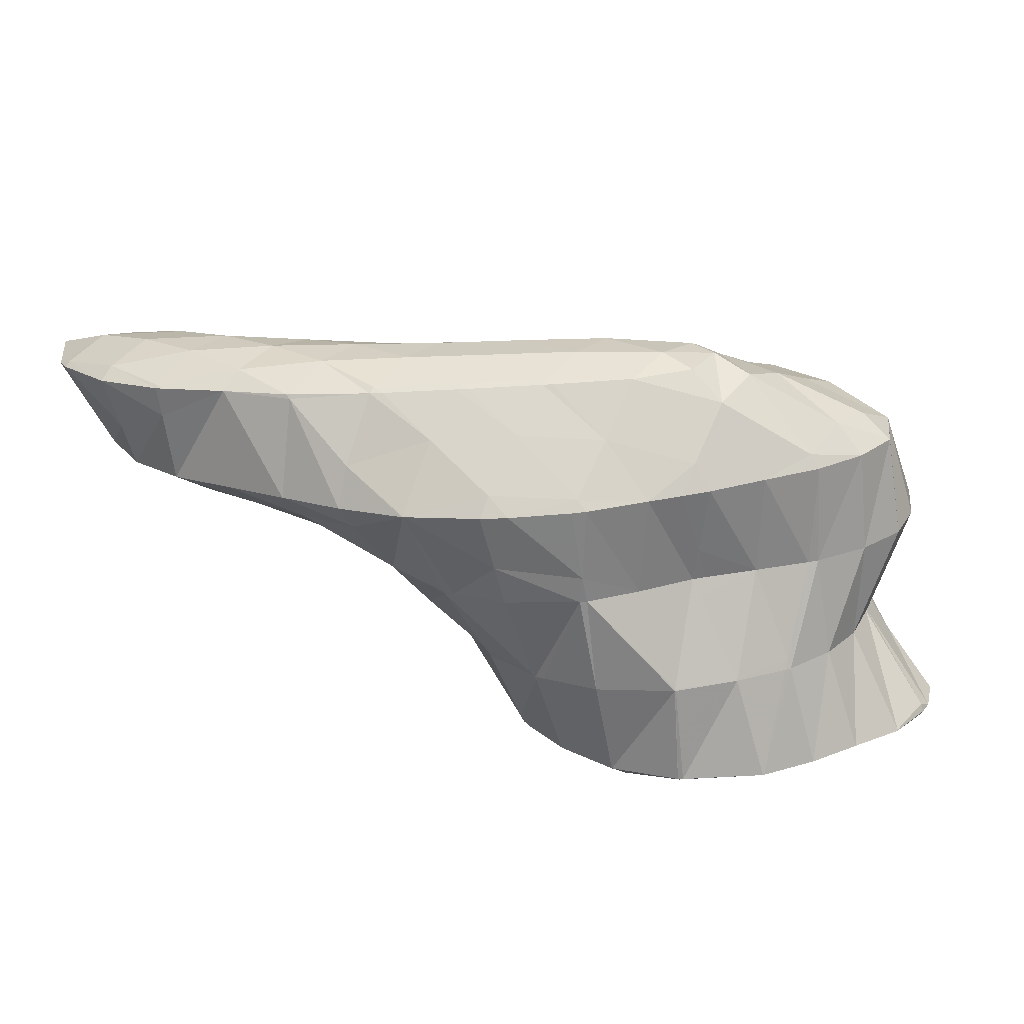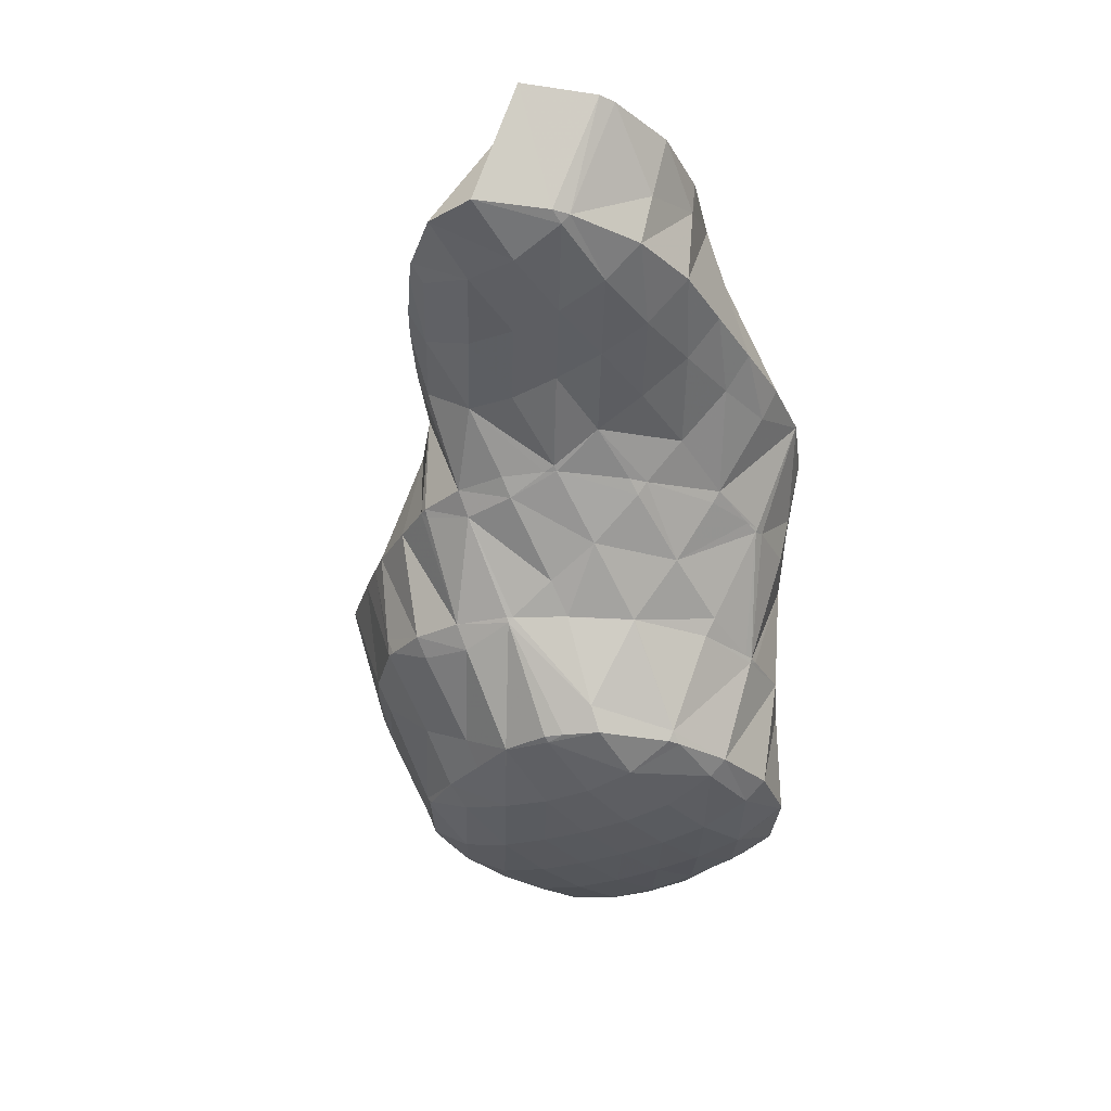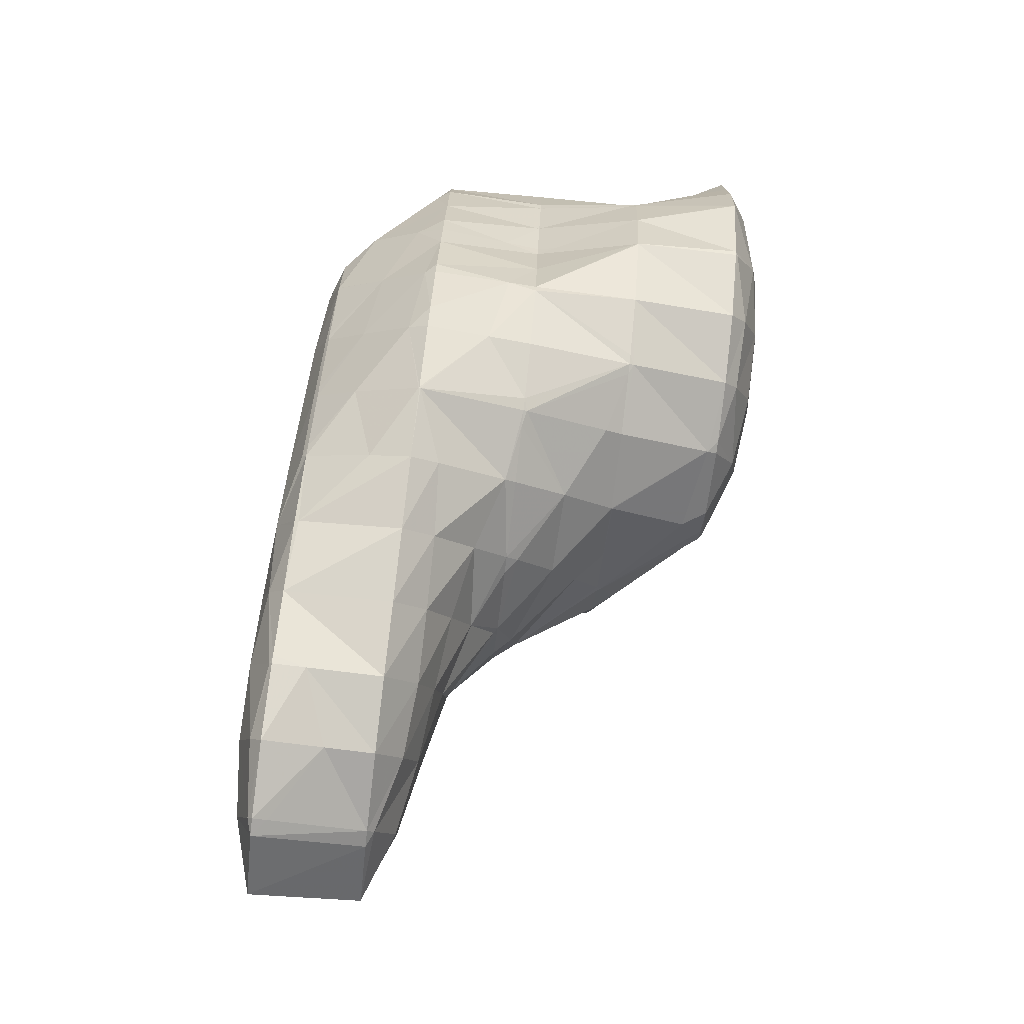
<metadata>
{"format":"obj","ext":"obj","renderer":"f3d","projection":"perspective","resolution":1024,"background":"white","views":[{"elev":23.9,"azim":-143.6,"up":"+Z"},{"elev":-32.2,"azim":121.4,"up":"+Z"},{"elev":78.0,"azim":99.4,"up":"+Y"}]}
</metadata>
<code>
v 219.7 195.6 63.21
v 219.7 195.7 63.21
v 219.7 195.6 63.2
v 219.6 193.7 63.16
v 219.5 193.7 63.31
v 219.5 193.1 63.33
v 221.5 199.4 62.94
v 222.6 201.2 62.79
v 222.5 199.3 62.24
v 222.4 197.4 61.99
v 220.6 197.5 63.07
v 222.3 195.4 61.87
v 222.2 193.5 61.97
v 220.1 191.8 63.36
v 222.1 191.6 62.4
v 222.1 190.1 63.32
v 225.2 203.1 62.55
v 225.4 203.2 62.54
v 225.4 203.1 62.46
v 225.3 201.1 61.62
v 222.7 201.3 62.78
v 225.2 199.2 61.36
v 225 197.2 61.3
v 225 195.3 61.33
v 224.9 193.4 61.49
v 224.8 191.5 61.88
v 223.3 189.7 63.27
v 224.7 189.6 62.89
v 224.7 189.3 63.2
v 228.2 203.8 62.35
v 228.1 202.9 61.75
v 227.9 200.9 61.15
v 227.8 199 60.99
v 227.7 197.1 61
v 227.6 195.1 61.1
v 227.5 193.2 61.3
v 227.5 191.3 61.71
v 227.4 189.4 62.73
v 227.4 189.1 63.05
v 230.8 203.5 62.21
v 230.8 202.8 61.71
v 230.6 200.8 61.05
v 230.5 198.9 60.89
v 230.4 196.9 60.93
v 230.3 195 61.09
v 230.2 193.1 61.36
v 230.2 191.2 61.86
v 229.1 189.4 62.94
v 230.1 189.6 62.87
v 233 202.7 62.11
v 233.5 202.5 62.1
v 233.3 200.7 61.3
v 233.2 198.7 61.07
v 233.1 196.8 61.17
v 233 194.9 61.48
v 233 193 61.93
v 232.7 191.1 62.65
v 232.9 191.3 62.63
v 235.5 200.6 62.06
v 236 199.3 62.09
v 236 198.7 61.97
v 235.9 196.7 62.19
v 235 194.8 62.35
v 235.9 196.7 62.22
v 234.1 193 62.49
v 236.2 198.6 62.11
v 235.9 196.7 62.21
v 219.7 195.6 63.25
v 219.6 193.7 63.61
v 222.6 199.5 66.81
v 222.8 199.8 66.79
v 222 197.6 66.93
v 221.9 195.7 67.02
v 222.4 193.8 67.08
v 222.3 191.8 65.58
v 222.5 193.5 67.08
v 225.6 203.2 66.47
v 225.7 203.3 66.46
v 224 201.4 66.65
v 223.6 191.8 67.1
v 224.9 189.7 66.31
v 225 189.9 67.1
v 228.4 204.6 66.24
v 225.2 189.7 67.09
v 227.6 188.4 67.01
v 230.7 204.9 66.09
v 231.1 204.9 66.07
v 231.1 204.9 65.91
v 230.2 189.3 63.55
v 230.3 188.2 66.87
v 231.5 204.9 66.05
v 233.5 202.7 62.47
v 233.8 204.4 65.94
v 232.9 191.1 62.84
v 233 189.3 65.91
v 233 189 66.67
v 236.4 202.7 65.86
v 236.4 202.7 65.81
v 236.1 200.6 62.93
v 235.8 194.8 63.16
v 235.8 193 64.09
v 235.8 191.1 65.62
v 233.7 189.3 66.62
v 235.8 190.5 66.44
v 236.4 202.7 65.86
v 237.9 200.7 65.86
v 238.9 198.7 65.71
v 238.9 198.9 65.88
v 238.8 196.7 65.17
v 238.7 194.8 65.43
v 238.5 192.9 66.18
v 238.6 193.2 66.15
v 236.6 191.1 66.37
v 239 198.7 65.89
v 239.5 196.7 65.95
v 239.3 194.8 66.04
v 222.8 199.5 67.19
v 222.9 198.1 70.8
v 222.7 197.8 70.83
v 221.6 195.9 70.97
v 221.1 194 71.09
v 222.5 191.9 69.08
v 221.5 192.1 71.15
v 222.5 190.2 71.17
v 225.7 203.2 66.53
v 225.7 201.5 69.79
v 224.4 199.6 70.64
v 225.8 201.1 70.5
v 225 189.8 67.35
v 222.6 190.1 71.17
v 225.1 188.3 71.11
v 227.4 203.3 70.3
v 228.7 205 70.15
v 226.1 201.5 70.46
v 227.7 187.8 69.49
v 226.1 188 71.07
v 227.8 187.7 70.98
v 228.9 205.2 70.13
v 231.4 206.6 69.92
v 230.4 187.7 69.22
v 230.5 187.6 70.83
v 233.7 206.9 69.78
v 234.1 206.9 69.75
v 234.1 206.8 69.62
v 233.8 204.8 66.55
v 232.3 187.6 70.72
v 233.2 187.8 70.66
v 234.7 206.8 69.72
v 236.8 206.4 69.61
v 236.6 204.7 67.73
v 235.9 189.4 70.06
v 236 189.2 70.43
v 239.4 205 69.52
v 239.4 204.6 69.11
v 239.2 202.6 67.76
v 239.1 200.7 66.83
v 238.7 192.9 66.82
v 238.8 192.3 70.13
v 237.9 191.2 70.23
v 236.1 189.4 70.42
v 240 204.6 69.51
v 241.8 202.6 69.49
v 242 202.2 69.5
v 241.9 200.6 68.96
v 241.8 198.7 68.82
v 241.7 196.8 69.48
v 241.7 196.5 69.77
v 240.7 194.9 69.9
v 239.5 193.1 70.06
v 242.5 200.6 69.54
v 242.5 198.7 69.63
v 241.9 196.8 69.75
v 222.8 198 74.76
v 223.2 198.5 74.71
v 222 196.1 74.89
v 221.7 194.2 74.99
v 222.8 192.2 75.01
v 222.9 192.1 75.01
v 225.4 201.7 74.44
v 226.1 202.5 74.36
v 225.9 201.6 71.79
v 224.1 199.8 74.59
v 225.4 190.1 74.21
v 225.5 190.5 74.93
v 228.5 205.4 74.09
v 228.9 205.8 74.05
v 228.7 205.3 71.2
v 226.9 203.6 74.26
v 227.5 190 74.84
v 227.9 187.9 71.63
v 228.1 189.9 74.8
v 230.8 207.2 73.87
v 231.7 207.8 73.79
v 231.5 207.1 71.51
v 228.9 189.9 74.75
v 230.8 189.8 74.25
v 230.8 190.1 74.64
v 230.5 187.8 71.43
v 234.4 209 73.58
v 234.5 209 73.58
v 234.5 209 73.54
v 233.6 191.1 74.43
v 233.4 189.6 72.71
v 237.2 209.5 73.4
v 237.1 208.8 72.41
v 236.8 206.7 69.99
v 234.6 191.6 74.35
v 236.2 191.4 72.59
v 236.3 192.6 74.2
v 236 189.4 70.59
v 239.9 209.7 73.23
v 239.8 208.6 72.1
v 239.6 206.6 70.7
v 237.5 193.3 74.1
v 238.9 193.1 71.34
v 239.1 194.6 73.95
v 242.6 209.9 73.06
v 242.4 208.5 71.93
v 242.3 206.5 71.11
v 242.2 204.6 70.44
v 242 202.6 69.62
v 239.8 195.2 73.88
v 241.9 196.9 73.68
v 245.3 210.1 72.89
v 245.1 208.3 71.78
v 245 206.4 71.28
v 244.9 204.5 71.05
v 244.8 202.5 70.98
v 244.7 200.6 71.28
v 244.7 198.7 72.66
v 244.7 198.3 73.46
v 242.1 197 73.67
v 248 209.7 72.76
v 247.8 208.2 71.86
v 247.7 206.3 71.42
v 247.6 204.3 71.39
v 247.5 202.4 71.68
v 247.5 200.5 72.55
v 245.5 198.7 73.39
v 247.5 199.8 73.23
v 250.6 208.5 72.66
v 250.6 208.1 72.42
v 250.4 206.2 71.79
v 250.3 204.2 71.86
v 250.3 202.3 72.54
v 248.6 200.5 73.13
v 250.3 201.7 72.98
v 251.1 208.1 72.64
v 253 206.1 72.62
v 252.7 204.2 72.73
v 251 202.3 72.91
v 223.2 198 75.25
v 223.1 196.1 75.98
v 223 194.1 75.81
v 222.9 192.2 75.04
v 226.1 201.7 75.4
v 226.1 199.9 77.29
v 226 198 77.89
v 225.9 196 77.41
v 225.7 194 76.64
v 225.6 192.1 75.94
v 228.9 205.4 74.48
v 228.9 203.5 76.27
v 228.9 201.7 78.16
v 227.5 199.8 78.34
v 228.9 201.7 78.17
v 227.7 197.9 78.41
v 228.7 197.4 78.38
v 228.6 195.9 77.61
v 228.4 193.9 76.72
v 228.3 192 76.05
v 228.1 190 74.9
v 231.7 207.2 74.54
v 231.7 205.4 76.39
v 231.4 203.5 77.94
v 231.7 203.7 77.92
v 229 201.7 78.17
v 230.5 197.8 78.26
v 231.4 197.7 78.05
v 231.4 198 78.19
v 231.3 195.7 77.06
v 231.1 193.8 76.36
v 231 191.8 75.7
v 234.5 209 73.61
v 234.5 207.1 76.1
v 234.1 205.3 77.71
v 234.5 205.6 77.67
v 234.2 199.4 77.97
v 234.1 197.5 77.03
v 233.9 195.6 76.34
v 233.8 193.6 75.74
v 233.6 191.6 74.85
v 237.2 208.9 74.95
v 236.9 207.1 77.47
v 237.3 207.3 77.43
v 234.4 199.5 77.95
v 236.8 199.3 76.86
v 237 201 77.73
v 236.7 197.4 76.12
v 236.6 195.4 75.53
v 236.4 193.4 74.72
v 240.1 208.8 77.04
v 240.1 208.8 77.2
v 237.4 201.3 77.7
v 239.6 201.1 76.68
v 239.8 202.6 77.5
v 239.5 199.1 75.88
v 239.3 197.2 75.15
v 239.2 195.2 74.32
v 240.2 208.8 77.19
v 242.8 209.7 77
v 240.7 203 77.42
v 242.4 202.9 76.68
v 242.5 203.8 77.28
v 242.3 200.9 75.74
v 242.1 199 74.93
v 242 197 73.73
v 245.2 210.5 76.82
v 245.5 210.6 76.8
v 245.5 210.5 75.62
v 245.2 204.5 77.09
v 245.1 202.7 75.8
v 244.9 200.8 74.92
v 244.8 198.8 73.84
v 248.2 211 76.63
v 248.1 210.3 74.51
v 245.8 204.7 77.05
v 247.9 204.5 76.11
v 248 205.4 76.89
v 247.7 202.6 74.87
v 247.6 200.6 73.8
v 250.9 210.5 76.49
v 250.9 210.2 76
v 250.7 206.1 76.7
v 250.5 204.4 74.79
v 250.3 202.4 73.49
v 251.5 210.2 76.47
v 253.4 208.2 76.45
v 251.5 206.3 76.64
v 228.9 199.8 78.72
v 228.8 197.9 78.57
v 231.7 203.5 78.04
v 231.7 201.6 78.67
v 231.6 199.7 78.7
v 234.5 205.3 77.84
v 234.4 203.4 78.47
v 234.3 201.5 78.55
v 234.2 199.5 78.04
v 237.3 207.1 77.61
v 237.2 205.2 78.28
v 237.1 203.2 78.35
v 237 201.3 77.87
v 240 207 78.07
v 239.9 205 78.23
v 239.8 203.1 77.75
v 242.8 208.7 77.64
v 242.7 206.8 78.09
v 242.6 204.9 77.84
v 245.5 210.5 76.9
v 245.5 208.6 77.82
v 245.4 206.7 77.93
v 245.3 204.7 77.23
v 248.2 210.4 77.09
v 248.2 208.5 77.71
v 248.1 206.5 77.54
v 250.9 210.2 76.68
v 250.9 208.3 77.3
v 250.7 206.4 76.93
g foo
f 1 2 3
f 1 3 4
f 1 4 5
f 6 5 4
f 7 8 9
f 7 9 10
f 7 10 11
f 11 10 2
f 2 10 3
f 3 10 12
f 13 4 12
f 4 3 12
f 6 4 14
f 14 4 15
f 15 4 13
f 16 14 15
f 17 18 19
f 17 19 20
f 17 20 21
f 21 20 8
f 8 20 9
f 9 20 22
f 23 10 22
f 10 9 22
f 24 12 23
f 12 10 23
f 25 13 24
f 13 12 24
f 26 15 25
f 15 13 25
f 16 15 27
f 27 15 28
f 28 15 26
f 29 27 28
f 30 31 19
f 30 19 18
f 32 20 31
f 20 19 31
f 33 22 32
f 22 20 32
f 34 23 33
f 23 22 33
f 35 24 34
f 24 23 34
f 36 25 35
f 25 24 35
f 37 26 36
f 26 25 36
f 38 28 37
f 28 26 37
f 29 28 38
f 29 38 39
f 40 41 31
f 40 31 30
f 42 32 41
f 32 31 41
f 43 33 42
f 33 32 42
f 44 34 43
f 34 33 43
f 45 35 44
f 35 34 44
f 46 36 45
f 36 35 45
f 47 37 46
f 37 36 46
f 48 38 49
f 49 38 47
f 47 38 37
f 48 39 38
f 40 50 41
f 51 52 50
f 50 52 41
f 41 52 42
f 53 43 52
f 43 42 52
f 54 44 53
f 44 43 53
f 55 45 54
f 45 44 54
f 56 46 55
f 46 45 55
f 57 47 58
f 58 47 56
f 56 47 46
f 57 49 47
f 51 59 52
f 60 61 59
f 59 61 52
f 52 61 53
f 62 54 61
f 54 53 61
f 63 55 64
f 64 55 62
f 62 55 54
f 65 56 55
f 65 55 63
f 65 58 56
f 60 66 61
f 67 62 61
f 67 61 66
f 67 64 62
f 68 2 1
f 68 1 5
f 68 5 69
f 69 5 6
f 70 71 8
f 70 8 7
f 11 72 7
f 72 70 7
f 2 68 11
f 68 73 11
f 73 72 11
f 74 68 69
f 74 73 68
f 6 14 75
f 6 75 76
f 6 76 69
f 69 76 74
f 75 14 16
f 77 78 18
f 77 18 17
f 21 79 17
f 79 77 17
f 8 79 21
f 8 71 79
f 76 75 80
f 16 27 81
f 16 81 82
f 16 82 75
f 75 82 80
f 81 27 29
f 18 78 30
f 78 83 30
f 82 81 84
f 81 29 84
f 84 29 85
f 85 29 39
f 86 87 88
f 86 88 83
f 88 40 83
f 40 30 83
f 89 48 49
f 89 90 48
f 48 90 39
f 39 90 85
f 87 91 88
f 92 50 40
f 92 40 88
f 92 88 93
f 93 88 91
f 92 51 50
f 94 57 58
f 49 57 89
f 57 94 89
f 94 95 89
f 90 89 95
f 90 95 96
f 97 98 92
f 97 92 93
f 59 51 99
f 51 92 99
f 92 98 99
f 99 60 59
f 100 63 64
f 100 65 63
f 100 101 65
f 58 65 94
f 65 101 94
f 101 102 94
f 103 95 104
f 104 95 102
f 102 95 94
f 103 96 95
f 97 105 98
f 106 99 98
f 106 98 105
f 107 66 60
f 107 60 99
f 107 99 108
f 108 99 106
f 107 67 66
f 107 109 67
f 64 67 100
f 67 109 100
f 109 110 100
f 111 101 112
f 112 101 110
f 110 101 100
f 113 102 101
f 113 101 111
f 113 104 102
f 108 114 107
f 115 109 107
f 115 107 114
f 116 110 109
f 116 109 115
f 116 112 110
f 117 71 70
f 117 70 118
f 118 70 119
f 119 70 72
f 73 120 72
f 120 119 72
f 74 121 73
f 121 120 73
f 122 123 76
f 76 123 74
f 74 123 121
f 124 123 122
f 125 78 77
f 125 77 79
f 125 79 126
f 79 71 117
f 79 117 127
f 79 127 126
f 126 127 128
f 127 117 118
f 122 76 80
f 122 80 82
f 122 82 129
f 122 129 124
f 124 129 130
f 131 130 129
f 132 133 125
f 125 133 78
f 78 133 83
f 134 125 126
f 134 132 125
f 134 126 128
f 129 82 84
f 129 84 85
f 129 85 135
f 129 135 131
f 131 135 136
f 137 136 135
f 138 139 87
f 138 87 86
f 83 138 86
f 83 133 138
f 140 85 90
f 140 135 85
f 137 135 140
f 137 140 141
f 142 143 144
f 142 87 139
f 87 142 144
f 87 144 91
f 145 91 144
f 145 93 91
f 146 140 147
f 140 90 147
f 90 96 147
f 146 141 140
f 143 148 144
f 149 150 148
f 148 150 144
f 144 150 145
f 145 97 93
f 145 150 97
f 151 103 104
f 151 152 103
f 103 152 96
f 96 152 147
f 153 154 150
f 153 150 149
f 105 97 155
f 97 150 155
f 150 154 155
f 155 106 105
f 155 156 106
f 156 108 106
f 157 111 112
f 157 158 111
f 158 159 111
f 159 113 111
f 104 113 151
f 151 113 160
f 160 113 159
f 160 152 151
f 153 161 154
f 162 155 154
f 162 154 161
f 163 164 162
f 162 164 155
f 155 164 156
f 114 108 165
f 108 156 165
f 156 164 165
f 165 115 114
f 165 166 115
f 166 167 115
f 167 168 115
f 168 116 115
f 112 116 157
f 157 116 169
f 169 116 168
f 169 158 157
f 163 170 164
f 171 165 164
f 171 164 170
f 172 166 165
f 172 165 171
f 172 167 166
f 173 174 118
f 173 118 119
f 120 175 119
f 175 173 119
f 121 176 120
f 176 175 120
f 123 177 121
f 177 176 121
f 178 177 123
f 178 123 124
f 179 180 181
f 128 127 181
f 181 127 179
f 179 127 182
f 118 182 127
f 118 174 182
f 130 183 124
f 183 184 124
f 184 178 124
f 183 130 131
f 185 186 187
f 133 132 187
f 187 132 185
f 185 132 188
f 181 180 134
f 180 188 134
f 188 132 134
f 181 134 128
f 184 183 189
f 131 136 190
f 131 190 191
f 131 191 183
f 183 191 189
f 190 136 137
f 192 193 194
f 194 139 138
f 194 138 187
f 194 187 192
f 192 187 186
f 187 138 133
f 195 196 197
f 195 191 196
f 191 190 196
f 190 198 196
f 190 137 141
f 190 141 198
f 199 200 201
f 201 143 142
f 201 142 194
f 201 194 199
f 199 194 193
f 194 142 139
f 202 196 203
f 202 197 196
f 147 203 146
f 146 203 198
f 198 203 196
f 198 141 146
f 204 205 201
f 204 201 200
f 148 143 206
f 143 201 206
f 201 205 206
f 206 149 148
f 207 208 209
f 207 202 208
f 202 203 208
f 203 210 208
f 203 147 152
f 203 152 210
f 211 212 205
f 211 205 204
f 213 206 212
f 206 205 212
f 206 153 149
f 206 213 153
f 214 215 216
f 159 158 215
f 159 215 214
f 159 214 208
f 208 214 209
f 210 160 159
f 210 159 208
f 210 152 160
f 217 218 212
f 217 212 211
f 219 213 218
f 213 212 218
f 161 153 220
f 153 213 220
f 213 219 220
f 220 162 161
f 220 221 162
f 221 163 162
f 167 222 168
f 167 223 222
f 215 169 216
f 216 169 222
f 222 169 168
f 215 158 169
f 224 225 218
f 224 218 217
f 226 219 225
f 219 218 225
f 227 220 226
f 220 219 226
f 228 221 227
f 221 220 227
f 170 163 229
f 163 221 229
f 221 228 229
f 229 171 170
f 229 230 171
f 230 231 171
f 231 232 171
f 232 172 171
f 232 223 167
f 232 167 172
f 233 234 225
f 233 225 224
f 235 226 234
f 226 225 234
f 236 227 235
f 227 226 235
f 237 228 236
f 228 227 236
f 238 229 237
f 229 228 237
f 239 230 240
f 240 230 238
f 238 230 229
f 239 231 230
f 241 242 234
f 241 234 233
f 243 235 242
f 235 234 242
f 244 236 243
f 236 235 243
f 245 237 244
f 237 236 244
f 246 238 247
f 247 238 245
f 245 238 237
f 246 240 238
f 241 248 242
f 249 243 242
f 249 242 248
f 250 244 243
f 250 243 249
f 251 245 244
f 251 244 250
f 251 247 245
f 252 174 173
f 252 173 175
f 252 175 253
f 253 175 176
f 253 176 254
f 254 176 177
f 254 177 255
f 255 177 178
f 256 180 179
f 256 179 182
f 256 182 257
f 174 252 182
f 182 252 257
f 257 252 258
f 259 258 253
f 258 252 253
f 260 259 254
f 259 253 254
f 261 260 255
f 260 254 255
f 255 178 184
f 255 184 261
f 262 186 185
f 262 185 188
f 262 188 263
f 180 256 188
f 188 256 263
f 263 256 264
f 265 266 257
f 266 264 257
f 264 256 257
f 267 257 258
f 267 265 257
f 268 267 269
f 267 258 269
f 258 259 269
f 270 269 260
f 269 259 260
f 271 270 261
f 270 260 261
f 189 272 184
f 184 272 261
f 261 272 271
f 272 189 191
f 273 193 192
f 186 262 192
f 192 262 273
f 273 262 274
f 275 276 263
f 276 274 263
f 274 262 263
f 277 263 264
f 277 275 263
f 277 264 266
f 278 279 280
f 278 268 279
f 268 269 279
f 269 281 279
f 282 281 270
f 281 269 270
f 283 282 271
f 282 270 271
f 197 283 195
f 195 283 272
f 272 283 271
f 272 191 195
f 284 200 199
f 193 273 199
f 199 273 284
f 284 273 285
f 286 287 274
f 287 285 274
f 285 273 274
f 286 274 276
f 288 279 289
f 288 280 279
f 290 289 281
f 289 279 281
f 291 290 282
f 290 281 282
f 292 291 283
f 291 282 283
f 283 197 202
f 283 202 292
f 293 204 200
f 293 200 284
f 294 295 285
f 295 293 285
f 293 284 285
f 294 285 287
f 296 297 298
f 296 288 297
f 288 289 297
f 289 299 297
f 300 299 290
f 299 289 290
f 301 300 291
f 300 290 291
f 209 301 207
f 207 301 292
f 292 301 291
f 292 202 207
f 302 211 204
f 302 204 293
f 295 302 293
f 295 303 302
f 304 305 306
f 304 298 305
f 298 297 305
f 297 307 305
f 308 307 299
f 307 297 299
f 309 308 300
f 308 299 300
f 216 309 214
f 214 309 301
f 301 309 300
f 301 209 214
f 310 311 302
f 302 311 211
f 211 311 217
f 310 302 303
f 312 313 314
f 312 306 313
f 306 305 313
f 305 315 313
f 316 315 307
f 315 305 307
f 317 316 308
f 316 307 308
f 223 317 222
f 222 317 309
f 309 317 308
f 309 216 222
f 318 319 320
f 318 320 311
f 320 224 311
f 224 217 311
f 321 313 322
f 321 314 313
f 323 322 315
f 322 313 315
f 324 323 316
f 323 315 316
f 231 324 232
f 232 324 317
f 317 324 316
f 317 223 232
f 325 326 320
f 325 320 319
f 320 233 224
f 320 326 233
f 327 328 329
f 327 321 328
f 321 322 328
f 322 330 328
f 331 330 323
f 330 322 323
f 240 331 239
f 239 331 324
f 324 331 323
f 324 231 239
f 332 333 326
f 332 326 325
f 326 241 233
f 326 333 241
f 334 328 335
f 334 329 328
f 336 335 330
f 335 328 330
f 247 336 246
f 246 336 331
f 331 336 330
f 331 240 246
f 332 337 333
f 333 337 241
f 241 337 248
f 248 337 338
f 248 338 249
f 338 339 249
f 335 250 334
f 334 250 339
f 339 250 249
f 336 251 250
f 336 250 335
f 336 247 251
f 340 266 265
f 340 265 267
f 340 267 341
f 341 267 268
f 342 276 275
f 342 275 277
f 342 277 343
f 266 340 277
f 277 340 343
f 343 340 344
f 280 344 278
f 278 344 341
f 341 344 340
f 341 268 278
f 345 287 286
f 276 342 286
f 286 342 345
f 345 342 346
f 347 346 343
f 346 342 343
f 348 347 344
f 347 343 344
f 344 280 288
f 344 288 348
f 349 295 294
f 287 345 294
f 294 345 349
f 349 345 350
f 351 350 346
f 350 345 346
f 352 351 347
f 351 346 347
f 298 352 296
f 296 352 348
f 348 352 347
f 348 288 296
f 353 303 295
f 353 295 349
f 354 353 350
f 353 349 350
f 355 354 351
f 354 350 351
f 306 355 304
f 304 355 352
f 352 355 351
f 352 298 304
f 356 311 310
f 303 353 310
f 310 353 356
f 356 353 357
f 358 357 354
f 357 353 354
f 314 358 312
f 312 358 355
f 355 358 354
f 355 306 312
f 359 319 318
f 311 356 318
f 318 356 359
f 359 356 360
f 361 360 357
f 360 356 357
f 362 361 358
f 361 357 358
f 358 314 321
f 358 321 362
f 363 325 319
f 363 319 359
f 364 363 360
f 363 359 360
f 365 364 361
f 364 360 361
f 329 365 327
f 327 365 362
f 362 365 361
f 362 321 327
f 366 332 325
f 366 325 363
f 367 366 364
f 366 363 364
f 368 367 365
f 367 364 365
f 365 329 334
f 365 334 368
f 366 337 332
f 367 338 337
f 367 337 366
f 368 339 338
f 368 338 367
f 368 334 339
g

</code>
